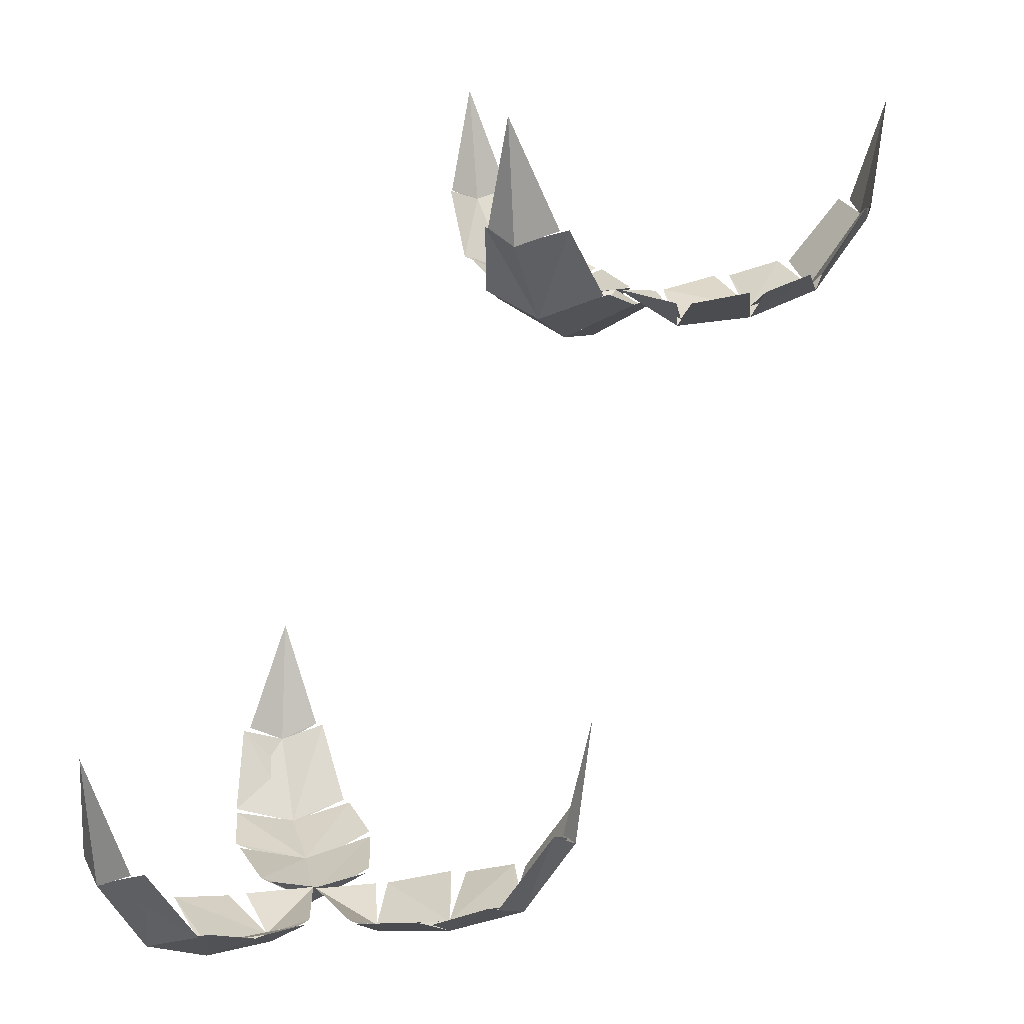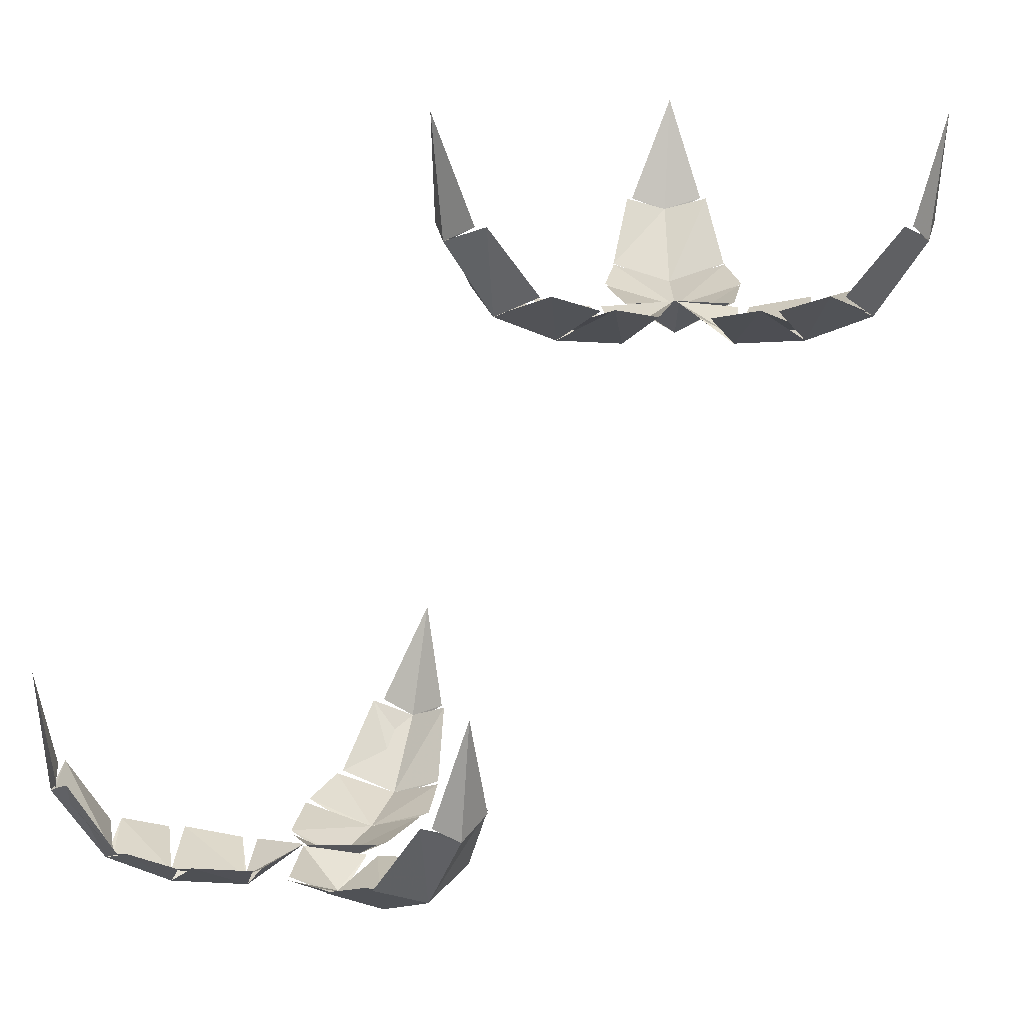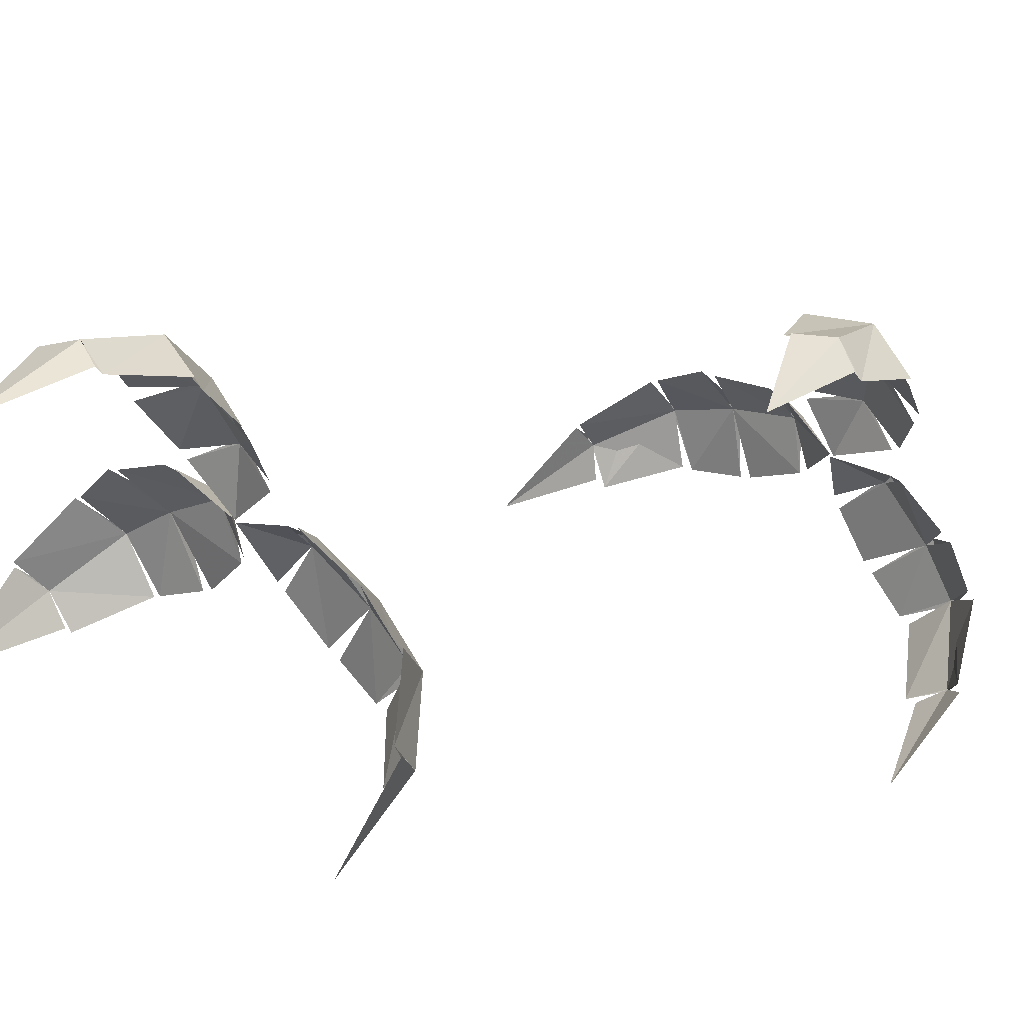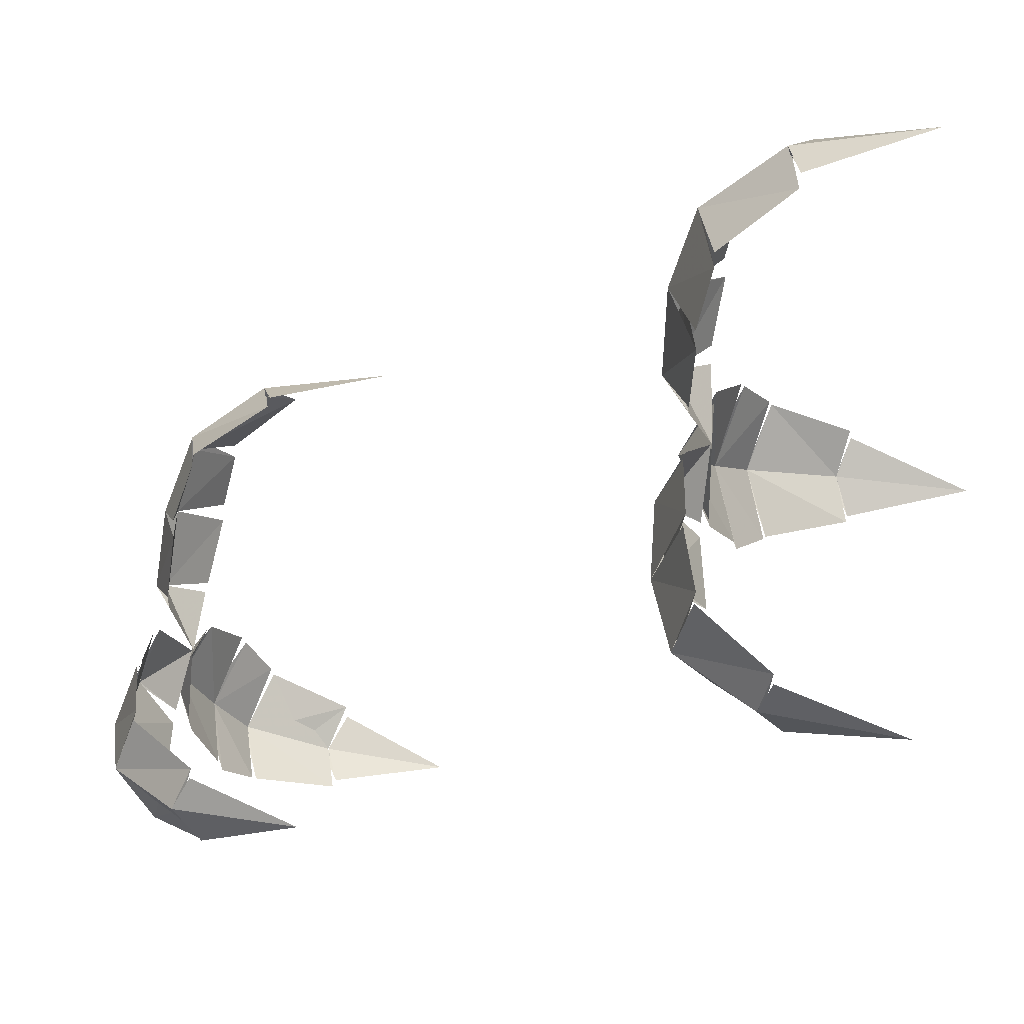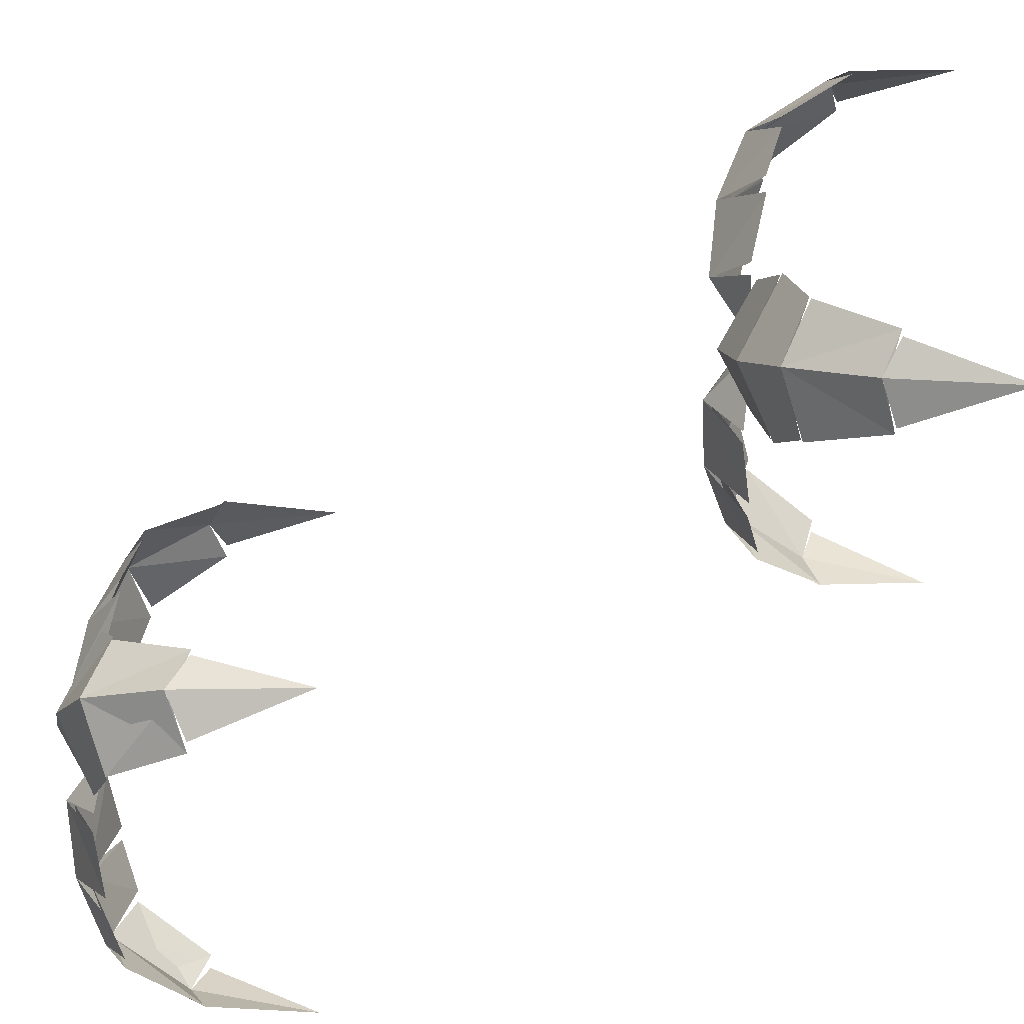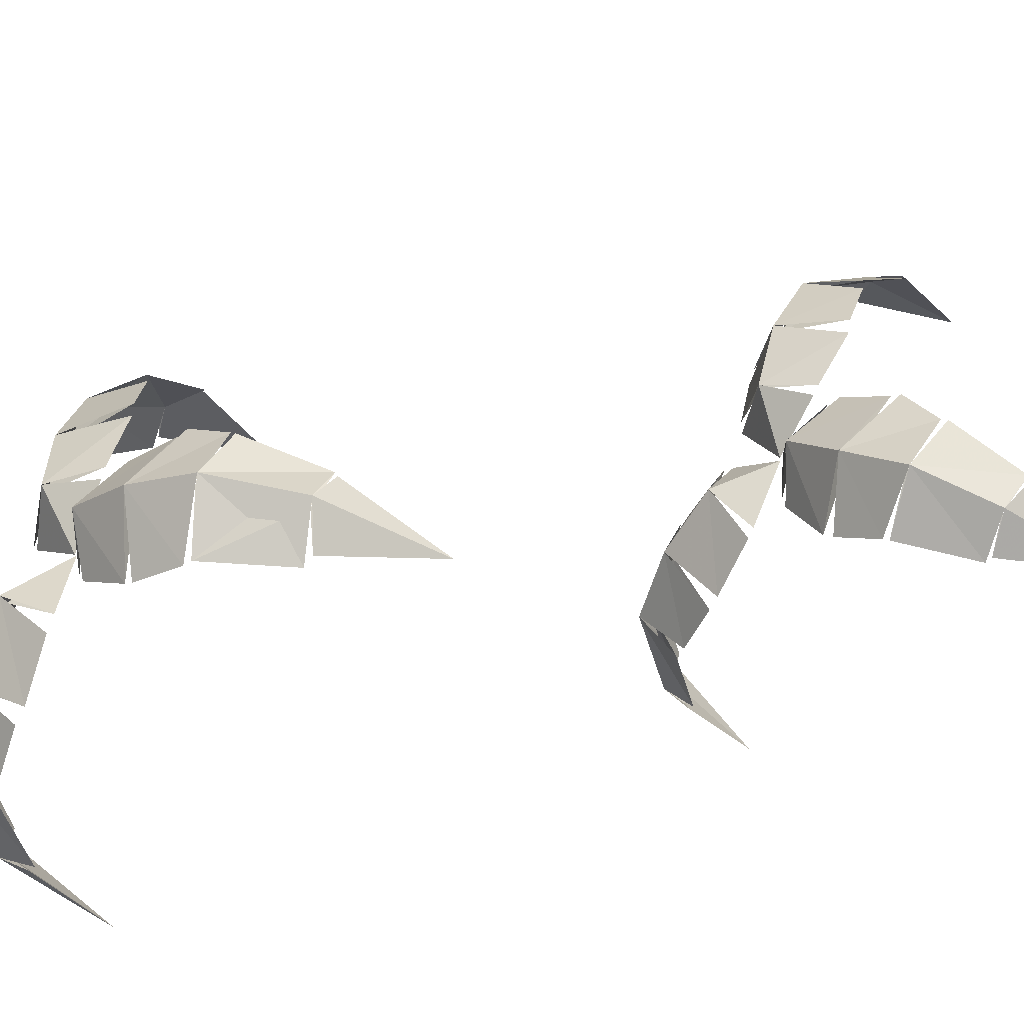
<metadata>
{"format":"obj","ext":"obj","renderer":"f3d","projection":"perspective","resolution":1024,"background":"white","views":[{"elev":12.4,"azim":-81.1,"up":"+Y"},{"elev":10.9,"azim":-45.0,"up":"+Y"},{"elev":52.7,"azim":-142.4,"up":"+Z"},{"elev":9.7,"azim":103.9,"up":"+Z"},{"elev":-34.3,"azim":87.2,"up":"+Z"},{"elev":-46.2,"azim":51.8,"up":"+Z"}]}
</metadata>
<code>
v 0.3359 -2.258 0.5312
v 0.3516 -2.281 0.4609
v 0.3125 -2.047 0.4375
v 0.3359 -2.289 0.4453
v 0.3672 -2.258 0.3906
v 0.4375 -2.391 0.6016
v 0.4609 -2.43 0.4844
v 0.3516 -2.258 0.5469
v 0.4375 -2.438 0.4766
v 0.3828 -2.258 0.3828
v 0.4844 -2.391 0.3672
v 0.4609 -2.391 0.6094
v 0.5547 -2.422 0.6484
v 0.5781 -2.469 0.5078
v 0.5078 -2.391 0.3672
v 0.6172 -2.422 0.3672
v 0.5781 -2.492 0.5078
v 0.7109 -2.445 0.6562
v 0.7266 -2.492 0.5391
v 0.5859 -2.422 0.6562
v 0.7266 -2.508 0.5469
v 0.6406 -2.422 0.3828
v 0.7578 -2.445 0.4297
v 0.8438 -2.43 0.5781
v 0.7734 -2.445 0.4453
v 0.7344 -2.445 0.6406
v 1.211 -2.281 0.2266
v 1.266 -2.258 0.2812
v 1.25 -2.047 0.2031
v 1.156 -2.258 0.1797
v 1.227 -2.289 0.2266
v 1.141 -2.43 0.3047
v 1.219 -2.391 0.3906
v 1.266 -2.258 0.2969
v 1.047 -2.391 0.2266
v 1.141 -2.258 0.1797
v 1.156 -2.438 0.2969
v 1.055 -2.469 0.3984
v 1.148 -2.422 0.5
v 1.203 -2.391 0.4062
v 1.031 -2.391 0.2422
v 0.9453 -2.422 0.2969
v 1.047 -2.492 0.3906
v 0.9453 -2.492 0.5
v 1.023 -2.445 0.5859
v 1.125 -2.422 0.5156
v 0.8594 -2.445 0.4297
v 0.9219 -2.422 0.3203
v 0.9375 -2.508 0.5
v 0.8516 -2.445 0.4531
v 0.8516 -2.43 0.5859
v 1 -2.445 0.5938
v 1.062 -2.258 1.047
v 1 -2.281 1.07
v 1 -2.047 1.117
v 0.9922 -2.289 1.086
v 0.9297 -2.258 1.094
v 1.07 -2.391 0.9219
v 0.9609 -2.43 0.9688
v 1.078 -2.258 1.023
v 0.9609 -2.438 0.9844
v 0.9141 -2.258 1.086
v 0.8516 -2.391 1
v 1.07 -2.391 0.8984
v 1.055 -2.422 0.7969
v 0.9219 -2.469 0.8516
v 0.8359 -2.391 0.9766
v 0.7891 -2.422 0.8906
v 0.9219 -2.492 0.8516
v 0.9766 -2.445 0.6641
v 0.875 -2.492 0.7109
v 1.047 -2.422 0.7656
v 0.8828 -2.508 0.7031
v 0.7734 -2.422 0.8594
v 0.7656 -2.445 0.7422
v 0.8438 -2.43 0.5859
v 0.7656 -2.445 0.7109
v 0.9609 -2.445 0.6484
v 0.2578 -3.414 0.5625
v 0.1875 -3.383 0.5625
v 0.2422 -3.172 0.6094
v 0.3281 -3.383 0.5703
v 0.25 -3.422 0.5781
v 0.2656 -3.562 0.4531
v 0.1406 -3.523 0.4453
v 0.1719 -3.383 0.5469
v 0.3828 -3.523 0.4609
v 0.3438 -3.383 0.5547
v 0.2578 -3.57 0.4766
v 0.2656 -3.602 0.3281
v 0.125 -3.555 0.3203
v 0.1406 -3.523 0.4219
v 0.3906 -3.523 0.4375
v 0.4141 -3.555 0.3359
v 0.2734 -3.625 0.3281
v 0.2812 -3.625 0.1797
v 0.1641 -3.578 0.1641
v 0.1328 -3.555 0.2891
v 0.3906 -3.578 0.1797
v 0.4141 -3.555 0.3047
v 0.2891 -3.641 0.1797
v 0.3828 -3.578 0.1562
v 0.2969 -3.562 0.05469
v 0.1797 -3.578 0.1484
v 0.75 -3.383 -0.1953
v 0.7812 -3.414 -0.1328
v 0.8281 -3.172 -0.1328
v 0.7969 -3.422 -0.125
v 0.8047 -3.383 -0.0625
v 0.625 -3.523 -0.1953
v 0.6797 -3.562 -0.08594
v 0.7266 -3.383 -0.2031
v 0.6953 -3.57 -0.08594
v 0.7969 -3.383 -0.04688
v 0.7188 -3.523 0.01562
v 0.6016 -3.523 -0.1875
v 0.5 -3.555 -0.1641
v 0.5625 -3.602 -0.03125
v 0.7031 -3.523 0.03125
v 0.6172 -3.555 0.09375
v 0.5625 -3.625 -0.03906
v 0.375 -3.578 -0.07812
v 0.4297 -3.625 0.01562
v 0.4766 -3.555 -0.1484
v 0.4219 -3.641 0.01562
v 0.5859 -3.555 0.1016
v 0.4688 -3.578 0.125
v 0.3047 -3.562 0.05469
v 0.4375 -3.578 0.125
v 0.3594 -3.578 -0.05469
v -0.1094 -3.414 -0.2422
v -0.0625 -3.383 -0.2969
v -0.1328 -3.172 -0.2734
v -0.1484 -3.383 -0.1797
v -0.1094 -3.422 -0.2578
v -0.01562 -3.562 -0.1797
v 0.04688 -3.523 -0.2734
v -0.03906 -3.383 -0.3047
v -0.07812 -3.523 -0.07812
v -0.1406 -3.383 -0.1562
v -0.02344 -3.57 -0.1953
v 0.07812 -3.602 -0.1094
v 0.1641 -3.555 -0.2266
v 0.07031 -3.523 -0.2656
v -0.0625 -3.523 -0.0625
v 0.007812 -3.555 0.007812
v 0.07812 -3.625 -0.1094
v 0.2031 -3.625 -0.02344
v 0.2734 -3.578 -0.1172
v 0.1875 -3.555 -0.2031
v 0.1484 -3.578 0.07031
v 0.03125 -3.555 0.02344
v 0.2031 -3.641 -0.01562
v 0.1719 -3.578 0.07031
v 0.3047 -3.562 0.04688
v 0.2891 -3.578 -0.08594
f 1 2 3
f 5 3 2
f 6 7 2
f 6 2 8
f 11 10 7
f 7 10 2
f 12 13 14
f 12 14 7
f 7 14 15
f 15 14 16
f 18 19 14
f 18 14 20
f 23 22 19
f 19 22 14
f 19 24 25
f 26 24 19
f 27 28 29
f 27 29 30
f 32 33 34
f 32 34 27
f 32 27 35
f 35 27 36
f 38 39 40
f 38 40 32
f 38 32 41
f 38 41 42
f 44 45 46
f 44 46 38
f 44 38 47
f 47 38 48
f 44 50 51
f 44 51 52
f 53 54 55
f 57 55 54
f 58 59 54
f 58 54 60
f 63 62 59
f 59 62 54
f 64 65 66
f 64 66 59
f 59 66 67
f 67 66 68
f 70 71 66
f 70 66 72
f 75 74 71
f 71 74 66
f 71 76 77
f 78 76 71
f 79 80 81
f 79 81 82
f 84 85 86
f 84 86 79
f 84 79 87
f 87 79 88
f 90 91 92
f 90 92 84
f 90 84 93
f 90 93 94
f 96 97 98
f 96 98 90
f 96 90 99
f 99 90 100
f 96 102 103
f 96 103 104
f 105 106 107
f 109 107 106
f 110 111 106
f 110 106 112
f 115 114 111
f 111 114 106
f 116 117 118
f 116 118 111
f 111 118 119
f 119 118 120
f 122 123 118
f 122 118 124
f 127 126 123
f 123 126 118
f 123 128 129
f 130 128 123
f 131 132 133
f 131 133 134
f 136 137 138
f 136 138 131
f 136 131 139
f 139 131 140
f 142 143 144
f 142 144 136
f 142 136 145
f 142 145 146
f 148 149 150
f 148 150 142
f 148 142 151
f 151 142 152
f 148 154 155
f 148 155 156
f 1 3 4
f 4 3 5
f 6 8 9
f 9 8 4
f 9 4 10
f 9 10 11
f 15 16 17
f 15 17 9
f 9 17 12
f 12 17 13
f 18 20 21
f 21 20 17
f 21 17 22
f 21 22 23
f 25 24 21
f 21 24 26
f 30 29 31
f 31 29 28
f 35 36 37
f 37 36 31
f 37 31 34
f 37 34 33
f 42 41 43
f 43 41 37
f 43 37 40
f 43 40 39
f 47 48 49
f 49 48 43
f 49 43 46
f 49 46 45
f 52 51 49
f 49 51 50
f 53 55 56
f 56 55 57
f 58 60 61
f 61 60 56
f 61 56 62
f 61 62 63
f 67 68 69
f 67 69 61
f 61 69 64
f 64 69 65
f 70 72 73
f 73 72 69
f 73 69 74
f 73 74 75
f 77 76 73
f 73 76 78
f 82 81 83
f 83 81 80
f 87 88 89
f 89 88 83
f 89 83 86
f 89 86 85
f 94 93 95
f 95 93 89
f 95 89 92
f 95 92 91
f 99 100 101
f 101 100 95
f 101 95 98
f 101 98 97
f 104 103 101
f 101 103 102
f 105 107 108
f 108 107 109
f 110 112 113
f 113 112 108
f 113 108 114
f 113 114 115
f 119 120 121
f 119 121 113
f 113 121 116
f 116 121 117
f 122 124 125
f 125 124 121
f 125 121 126
f 125 126 127
f 129 128 125
f 125 128 130
f 134 133 135
f 135 133 132
f 139 140 141
f 141 140 135
f 141 135 138
f 141 138 137
f 146 145 147
f 147 145 141
f 147 141 144
f 147 144 143
f 151 152 153
f 153 152 147
f 153 147 150
f 153 150 149
f 156 155 153
f 153 155 154

</code>
